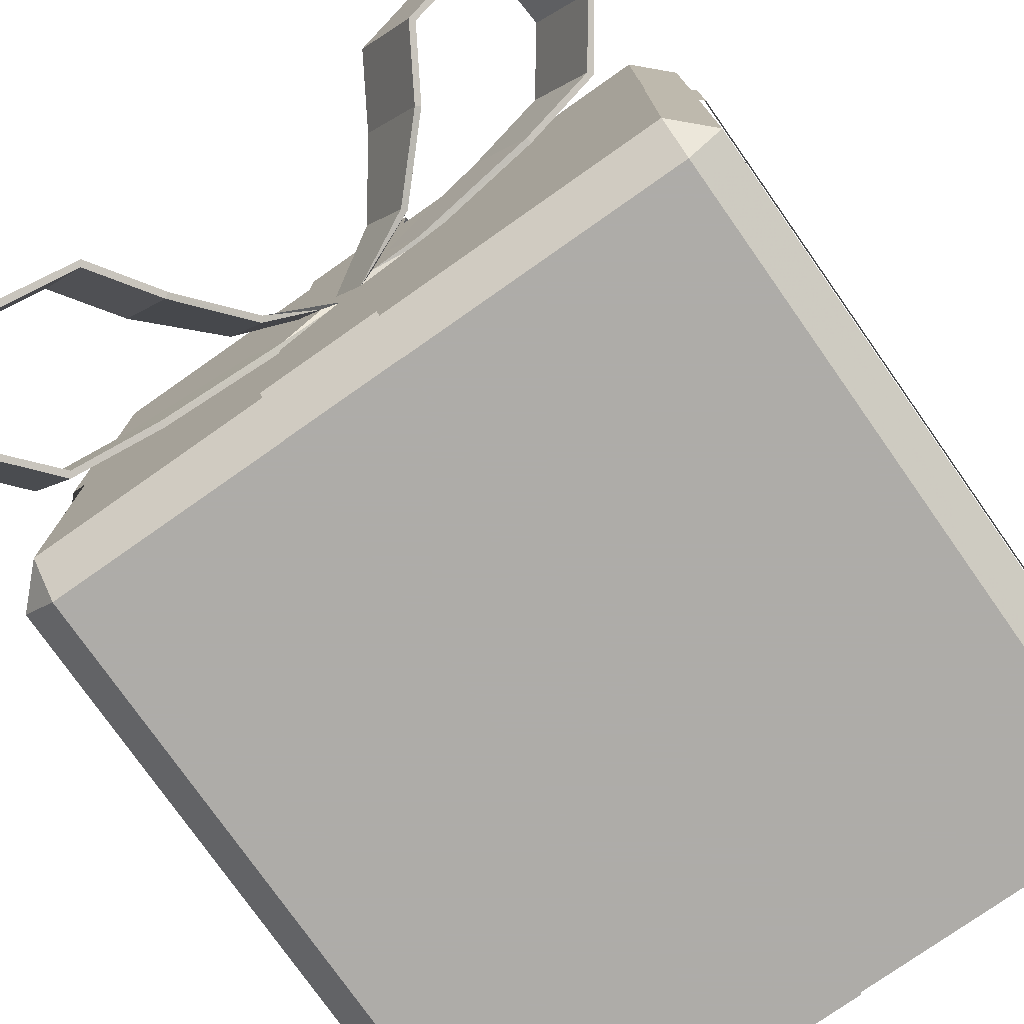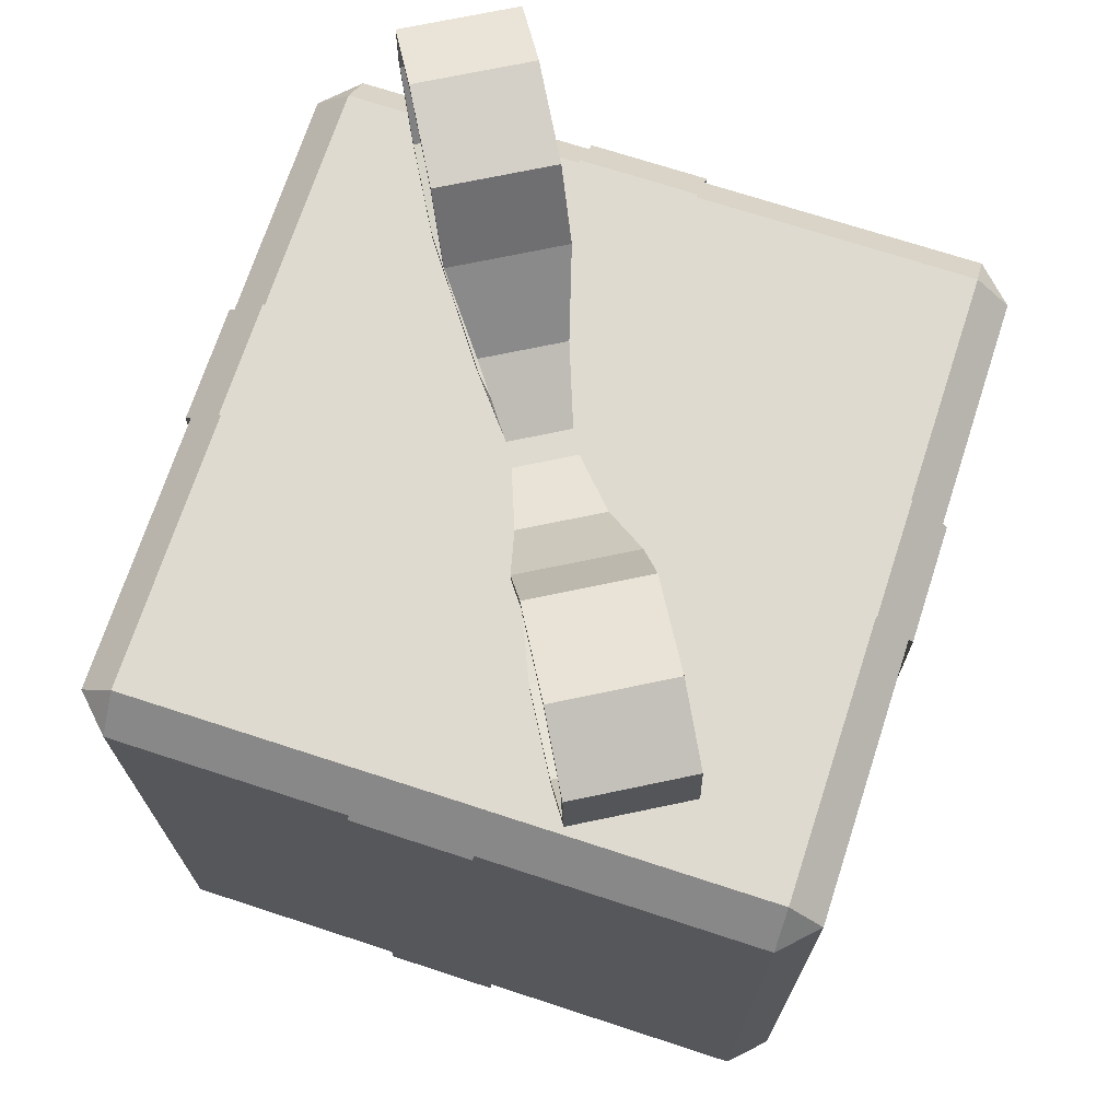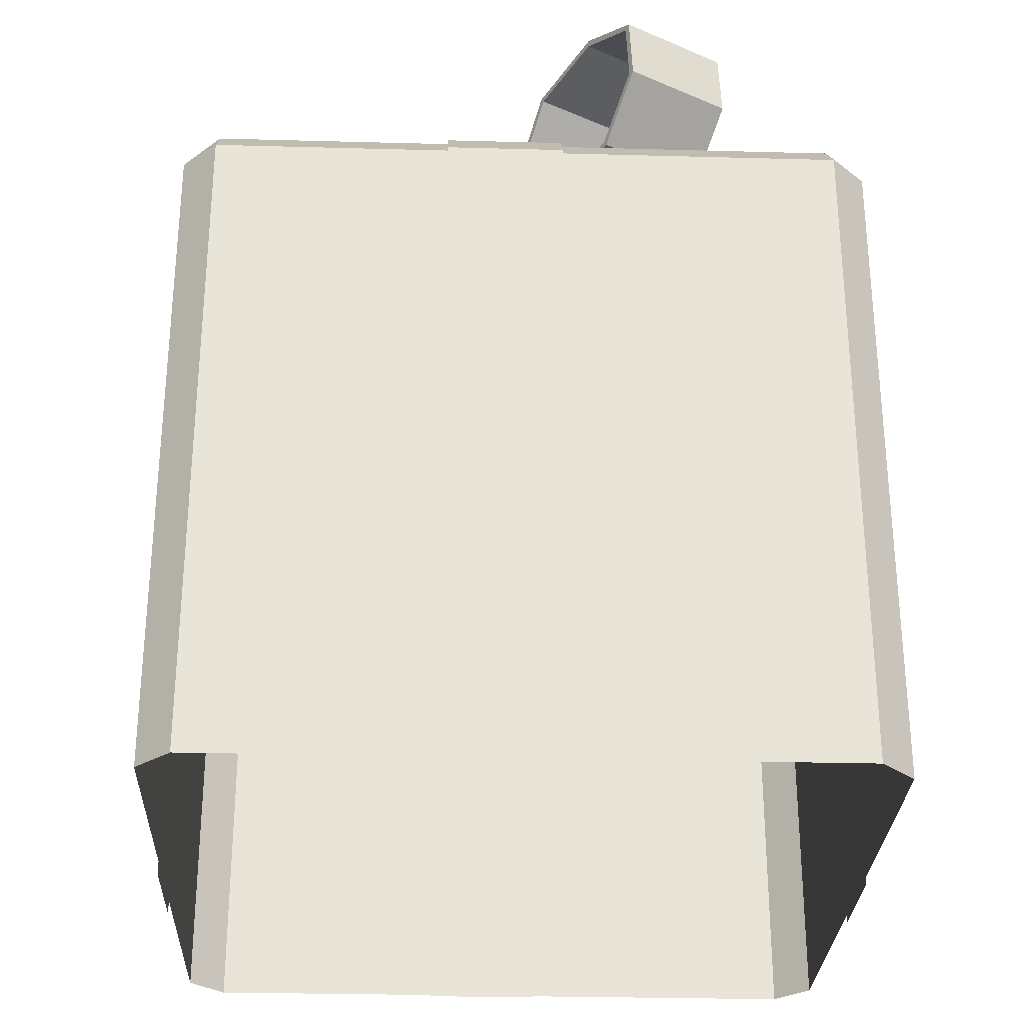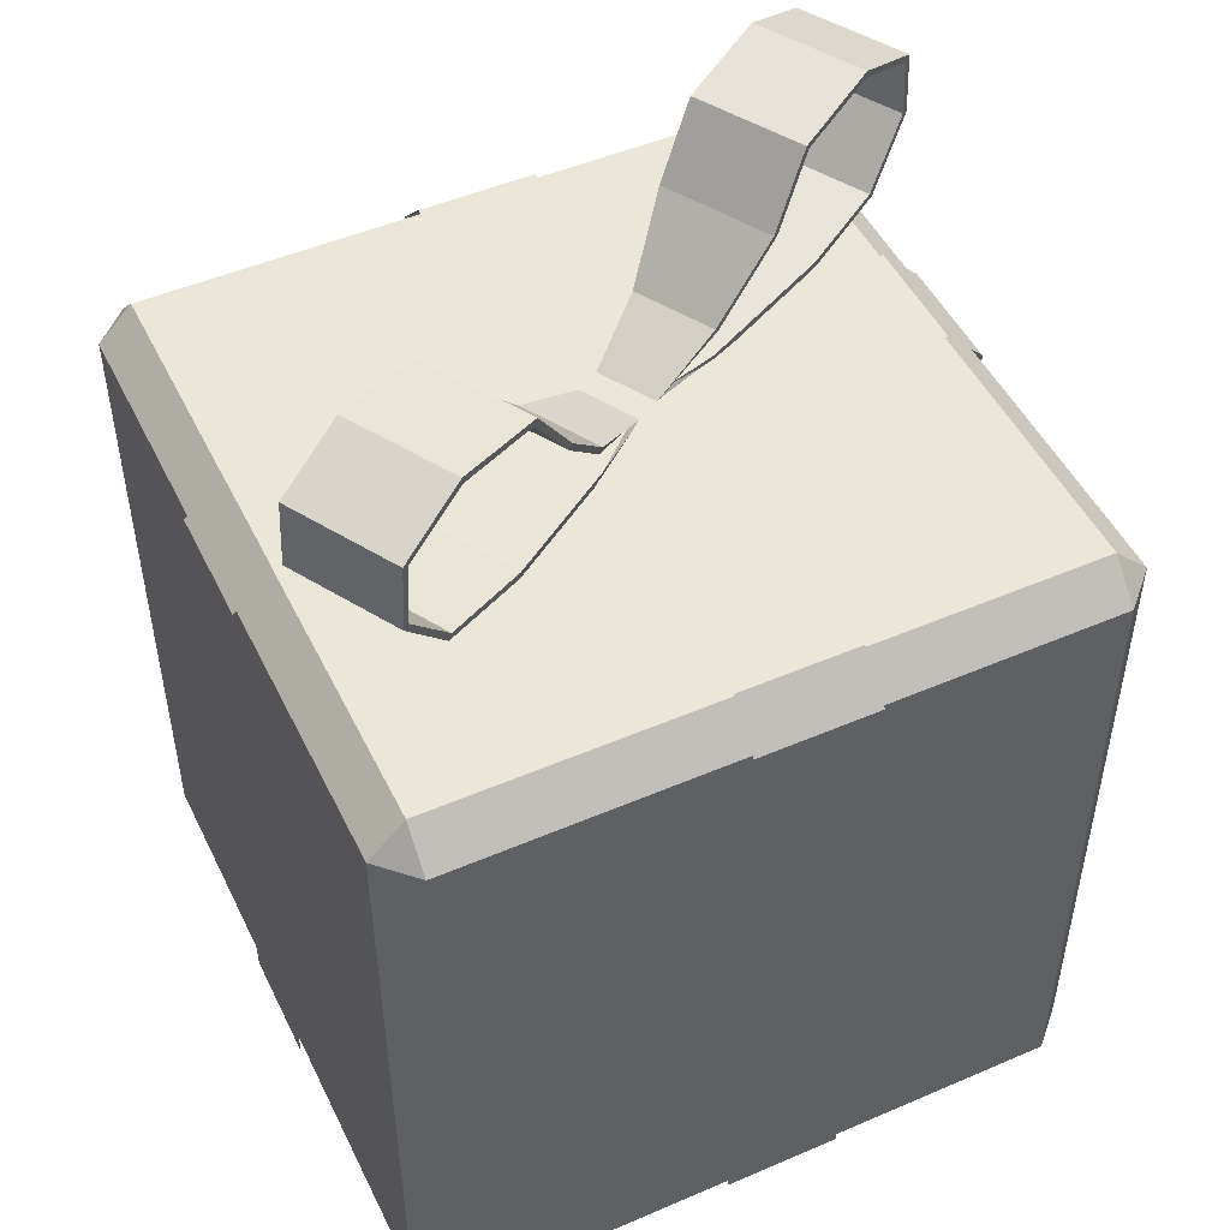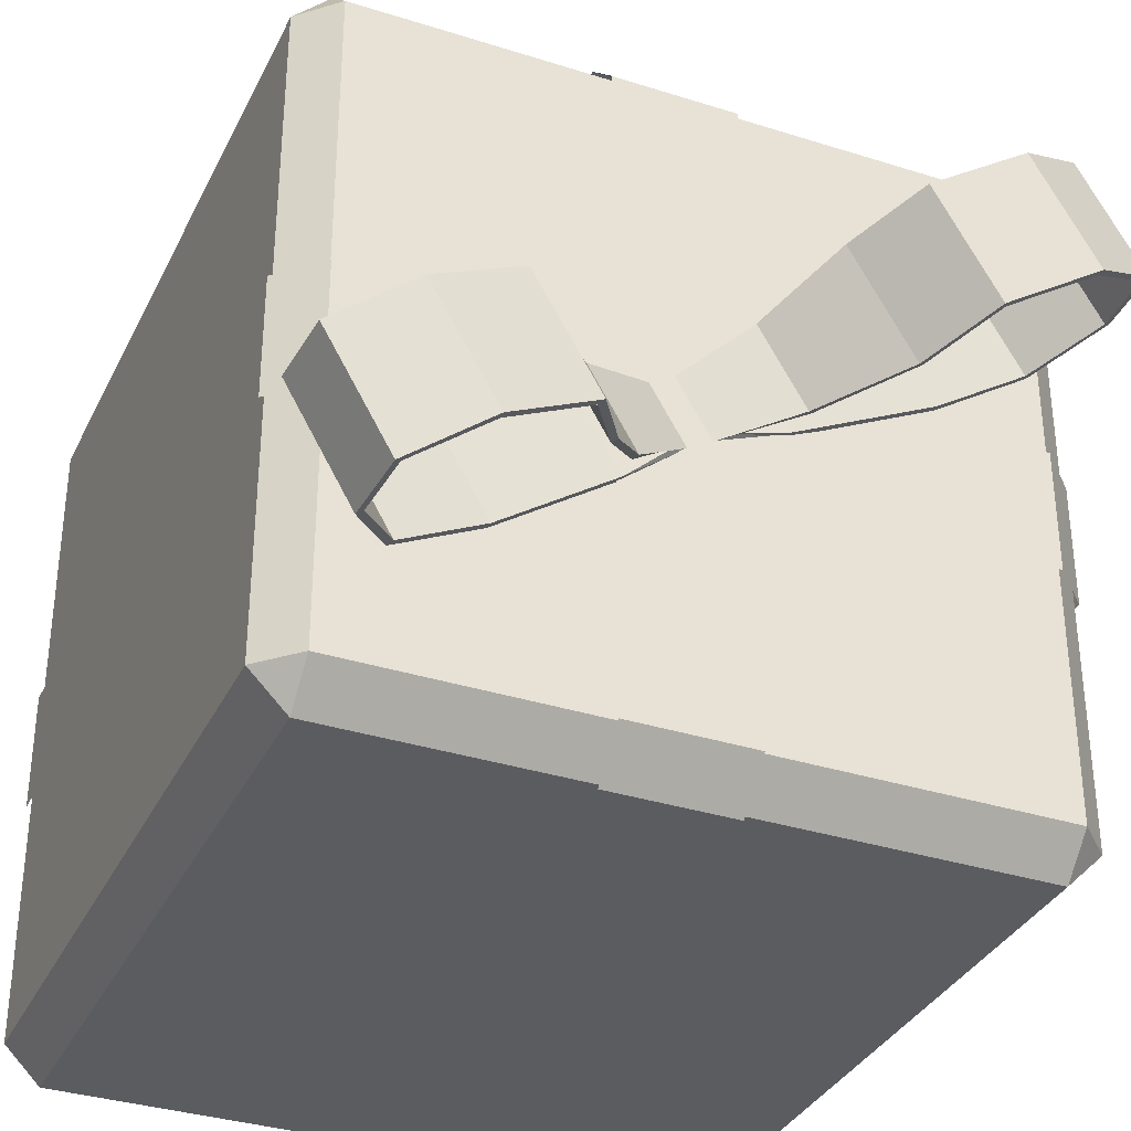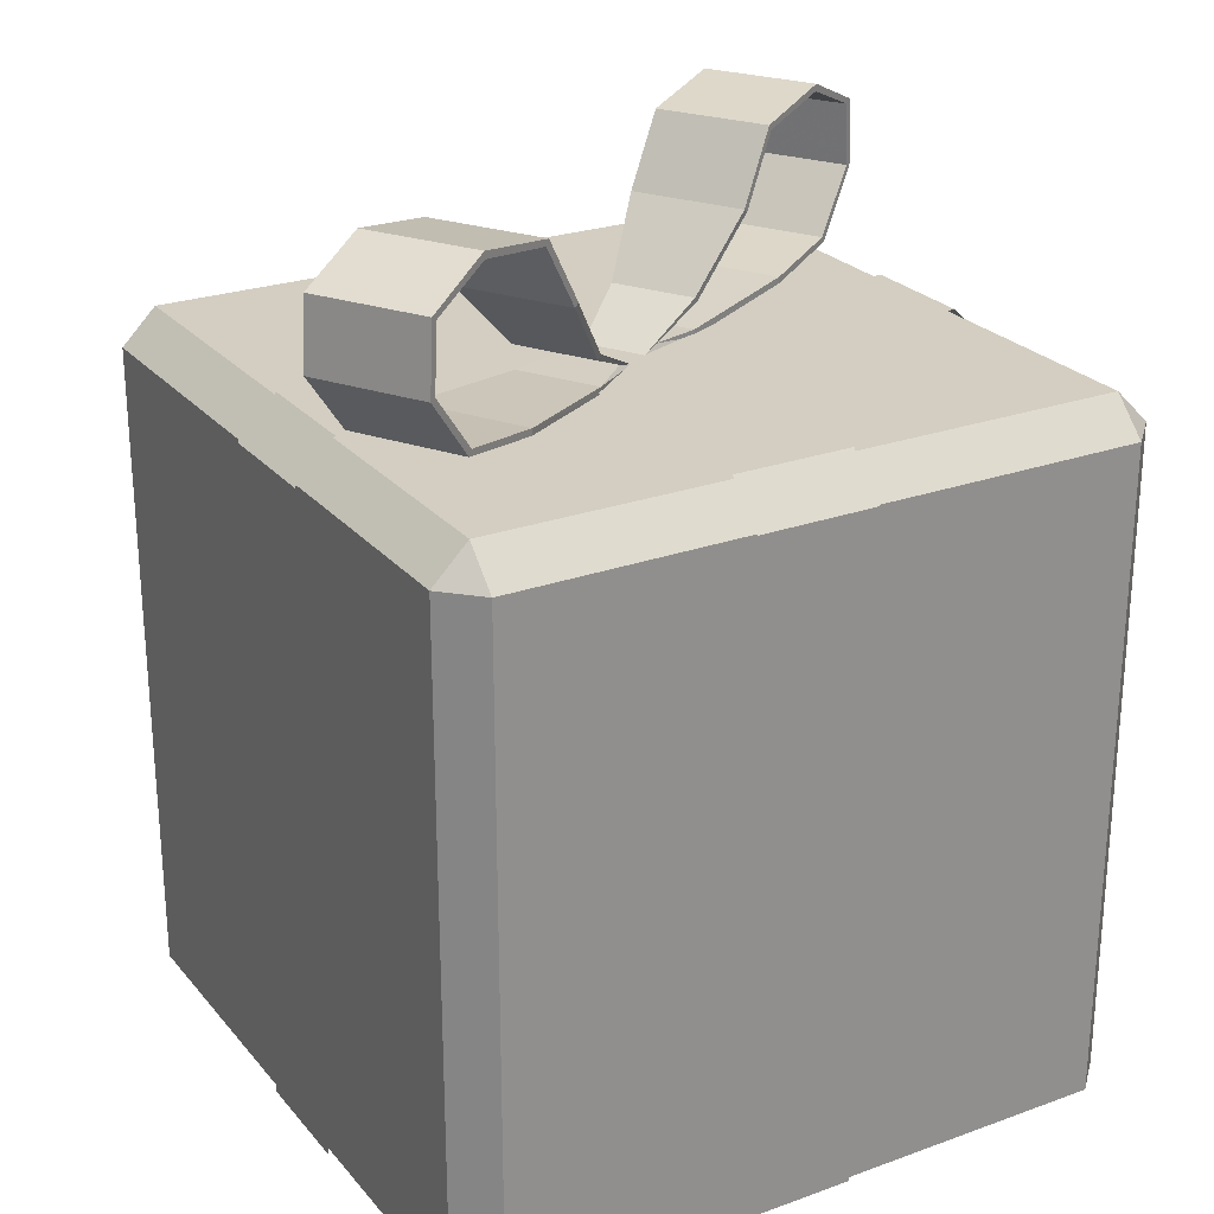
<metadata>
{"format":"obj","ext":"obj","renderer":"f3d","projection":"perspective","resolution":1024,"background":"white","views":[{"elev":-77.0,"azim":-144.9,"up":"+Z"},{"elev":70.9,"azim":-71.9,"up":"+Y"},{"elev":-28.7,"azim":-92.3,"up":"+Y"},{"elev":49.2,"azim":-25.5,"up":"+Y"},{"elev":-34.4,"azim":156.8,"up":"+Z"},{"elev":25.0,"azim":149.7,"up":"+Y"}]}
</metadata>
<code>
g Present_04
v -0.8054 -3.576e-07 0.7248
v -0.7248 1.53 0.8054
v -0.7248 -3.576e-07 0.8054
v -0.8054 1.53 0.7248
v -0.7248 1.611 0.7248
v 0.7248 1.53 0.8054
v -0.7248 1.611 -0.7248
v 0.7248 1.611 0.7248
v -0.8054 1.53 -0.7248
v 0.8054 1.53 0.7248
v 0.7248 -3.576e-07 0.8054
v 0.8054 -3.576e-07 0.7248
v 0.8054 1.53 -0.7248
v 0.7248 1.611 -0.7248
v -0.7248 1.53 -0.8054
v -0.7248 -3.576e-07 -0.8054
v -0.8054 -3.576e-07 -0.7248
v 0.7248 1.53 -0.8054
v 0.8054 -3.576e-07 -0.7248
v 0.7248 -3.576e-07 -0.8054
v -0.08744 -3.576e-07 0.8154
v 0.183 1.532 0.8154
v 0.183 -3.576e-07 0.8154
v -0.08744 1.532 0.8154
v -0.08744 1.621 0.7268
v 0.183 1.621 0.7268
v 0.183 1.621 0.0867
v -0.08744 1.621 0.0867
v 0.183 1.621 -0.1838
v -0.08744 1.621 -0.1838
v 0.183 1.621 -0.1838
v 0.7268 1.621 0.0867
v 0.183 1.621 0.0867
v 0.7268 1.621 -0.1838
v 0.8154 1.532 -0.1838
v 0.8154 1.532 0.0867
v 0.8154 -3.576e-07 0.0867
v 0.8154 -3.576e-07 -0.1838
v -0.08744 1.621 -0.1838
v 0.183 1.621 -0.7268
v 0.183 1.621 -0.1838
v -0.08744 1.621 -0.7268
v -0.08744 1.532 -0.8154
v 0.183 1.532 -0.8154
v 0.183 -3.576e-07 -0.8154
v -0.08744 -3.576e-07 -0.8154
v -0.08744 1.621 0.0867
v -0.7268 1.621 -0.1838
v -0.08744 1.621 -0.1838
v -0.7268 1.621 0.0867
v -0.8154 1.532 0.0867
v -0.8154 1.532 -0.1838
v -0.8154 -3.576e-07 -0.1838
v -0.8154 -3.576e-07 0.0867
v -0.7248 -3.576e-07 0.8054
v -0.7248 1.53 0.8054
v 0.7248 1.53 0.8054
v 0.7248 -3.576e-07 0.8054
v -0.7248 1.53 -0.8054
v -0.7248 -3.576e-07 -0.8054
v 0.7248 -3.576e-07 -0.8054
v 0.7248 1.53 -0.8054
v -0.8054 -3.576e-07 -0.7248
v -0.8054 1.53 -0.7248
v -0.8054 1.53 0.7248
v -0.8054 -3.576e-07 0.7248
v -0.7248 1.611 -0.7248
v 0.7248 1.611 -0.7248
v 0.7248 1.611 0.7248
v -0.7248 1.611 0.7248
v 0.8054 1.53 -0.7248
v 0.8054 -3.576e-07 -0.7248
v 0.8054 -3.576e-07 0.7248
v 0.8054 1.53 0.7248
v -0.0664 1.63 0.1351
v 0.02735 1.632 0.04967
v 0.0691 1.618 0.02556
v -0.06688 1.615 0.1354
v -0.3251 1.659 0.3261
v -0.1661 1.615 -0.03638
v -0.002949 1.618 -0.09922
v -0.3276 1.644 0.3276
v -0.5079 1.69 0.4316
v -0.4628 1.644 0.09332
v -0.5164 1.677 0.4366
v -0.6072 1.826 0.489
v -0.6517 1.677 0.2023
v -0.6204 1.822 0.4966
v -0.598 1.966 0.4837
v -0.6106 1.975 0.4909
v -0.7458 1.975 0.2567
v -0.7556 1.822 0.2624
v -0.1656 1.63 -0.03666
v -0.4603 1.659 0.09185
v -0.6431 1.69 0.1974
v -0.7425 1.826 0.2548
v -0.0447 1.632 -0.07512
v -0.3251 1.659 0.3261
v -0.5079 1.69 0.4316
v -0.0664 1.63 0.1351
v 0.02735 1.632 0.04967
v -0.6072 1.826 0.489
v -0.7332 1.966 0.2494
v -0.598 1.966 0.4837
v -0.5953 2.047 0.1698
v -0.6106 1.975 0.4909
v -0.4584 2.031 0.4031
v -0.46 2.047 0.404
v -0.2768 1.996 0.2982
v -0.5937 2.031 0.1688
v -0.4584 2.031 0.4031
v -0.2678 2.009 0.293
v -0.187 1.847 0.2464
v -0.403 2.009 0.05878
v -0.4121 1.996 0.064
v -0.2768 1.996 0.2982
v -0.1759 1.854 0.24
v -0.07611 1.688 0.1407
v -0.3223 1.847 0.01216
v -0.187 1.847 0.2464
v -0.3111 1.854 0.005719
v -0.06687 1.699 0.1354
v 0.0691 1.618 0.02556
v -0.166 1.699 -0.03639
v -0.1753 1.688 -0.03105
v -0.07611 1.688 0.1407
v 0.1736 1.63 -0.2325
v 0.07981 1.632 -0.147
v 0.03805 1.618 -0.1229
v 0.174 1.615 -0.2327
v 0.4322 1.659 -0.4234
v 0.1101 1.618 0.001892
v 0.4347 1.644 -0.4249
v 0.615 1.69 -0.529
v 0.2732 1.615 -0.06095
v 0.6236 1.677 -0.5339
v 0.7144 1.826 -0.5863
v 0.57 1.644 -0.1907
v 0.7276 1.822 -0.594
v 0.7051 1.966 -0.581
v 0.7588 1.677 -0.2997
v 0.7177 1.975 -0.5883
v 0.8628 1.822 -0.3597
v 0.853 1.975 -0.354
v 0.2727 1.63 -0.06067
v 0.5674 1.659 -0.1892
v 0.7503 1.69 -0.2947
v 0.8496 1.826 -0.3521
v 0.1519 1.632 -0.02222
v 0.4322 1.659 -0.4234
v 0.615 1.69 -0.529
v 0.1736 1.63 -0.2325
v 0.07981 1.632 -0.147
v 0.7144 1.826 -0.5863
v 0.8404 1.966 -0.3468
v 0.7051 1.966 -0.581
v 0.2824 1.688 -0.06628
v 0.1833 1.688 -0.2381
v 0.2942 1.847 -0.3437
v 0.2732 1.699 -0.06095
v 0.03805 1.618 -0.1229
v 0.174 1.699 -0.2327
v 0.1833 1.688 -0.2381
v 0.4294 1.847 -0.1095
v 0.384 1.996 -0.3956
v 0.283 1.854 -0.3373
v 0.2942 1.847 -0.3437
v 0.4183 1.854 -0.1031
v 0.5192 1.996 -0.1613
v 0.5656 2.031 -0.5004
v 0.3749 2.009 -0.3904
v 0.384 1.996 -0.3956
v 0.5102 2.009 -0.1561
v 0.7008 2.031 -0.2662
v 0.7024 2.047 -0.2671
v 0.5672 2.047 -0.5014
v 0.5656 2.031 -0.5004
v 0.7177 1.975 -0.5883
g Present_04_0
f 3 2 1
f 2 4 1
f 4 2 5
f 2 6 5
f 4 5 7
f 6 8 5
f 9 4 7
f 10 8 6
f 10 6 11
f 12 10 11
f 8 10 13
f 14 8 13
f 9 7 15
f 7 14 15
f 9 15 16
f 17 9 16
f 14 18 15
f 18 14 13
f 18 13 19
f 20 18 19
f 23 22 21
f 22 24 21
f 24 22 25
f 22 26 25
f 26 27 25
f 27 28 25
f 28 27 29
f 30 28 29
f 33 32 31
f 32 34 31
f 34 32 35
f 32 36 35
f 36 37 35
f 37 38 35
f 41 40 39
f 40 42 39
f 42 40 43
f 40 44 43
f 44 45 43
f 45 46 43
f 49 48 47
f 48 50 47
f 51 50 48
f 52 51 48
f 51 52 53
f 54 51 53
f 57 56 55
f 58 57 55
f 61 60 59
f 62 61 59
f 65 64 63
f 66 65 63
f 69 68 67
f 70 69 67
f 73 72 71
f 74 73 71
f 77 76 75
f 78 77 75
f 78 75 79
f 77 78 80
f 81 77 80
f 82 78 79
f 82 79 83
f 80 78 84
f 78 82 84
f 85 82 83
f 85 83 86
f 87 84 82
f 85 87 82
f 88 85 86
f 88 86 89
f 90 88 89
f 90 91 88
f 88 92 85
f 92 87 85
f 91 92 88
f 80 84 93
f 84 87 94
f 84 94 93
f 87 92 95
f 87 95 94
f 92 91 96
f 92 96 95
f 80 93 97
f 81 80 97
f 94 95 98
f 95 99 98
f 95 96 99
f 94 98 100
f 93 94 100
f 93 100 101
f 97 93 101
f 96 102 99
f 96 103 102
f 91 103 96
f 103 104 102
f 91 105 103
f 105 91 106
f 106 104 107
f 108 106 107
f 108 105 106
f 108 107 109
f 105 110 103
f 103 110 89
f 110 111 89
f 112 108 109
f 112 109 113
f 114 105 108
f 105 114 110
f 112 114 108
f 110 115 111
f 114 115 110
f 115 116 111
f 117 112 113
f 112 117 114
f 117 113 118
f 115 119 116
f 119 120 116
f 114 121 115
f 117 121 114
f 121 119 115
f 122 117 118
f 122 118 101
f 123 122 101
f 122 123 81
f 124 121 117
f 122 124 117
f 121 124 119
f 124 122 81
f 119 125 120
f 124 125 119
f 124 81 125
f 125 126 120
f 81 97 125
f 125 97 126
f 97 76 126
f 129 128 127
f 130 129 127
f 130 127 131
f 129 130 132
f 133 130 131
f 133 131 134
f 130 135 132
f 130 133 135
f 136 133 134
f 136 134 137
f 133 138 135
f 133 136 138
f 139 136 137
f 139 137 140
f 136 141 138
f 136 139 141
f 142 139 140
f 139 142 143
f 139 143 141
f 142 144 143
f 135 138 145
f 138 141 146
f 138 146 145
f 141 143 147
f 141 147 146
f 143 144 148
f 143 148 147
f 135 145 149
f 132 135 149
f 150 146 147
f 151 150 147
f 151 147 148
f 150 152 146
f 152 145 146
f 152 153 145
f 153 149 145
f 154 151 148
f 154 148 155
f 144 155 148
f 156 154 155
f 132 149 157
f 158 157 149
f 128 158 149
f 158 159 157
f 160 132 157
f 161 132 160
f 161 162 153
f 162 161 160
f 162 163 153
f 159 164 157
f 160 157 164
f 159 165 164
f 162 166 163
f 166 167 163
f 162 160 168
f 168 160 164
f 166 162 168
f 165 169 164
f 168 164 169
f 165 170 169
f 166 171 167
f 171 172 167
f 166 168 173
f 173 168 169
f 171 166 173
f 170 174 169
f 173 169 174
f 170 140 174
f 140 155 174
f 175 173 174
f 175 174 155
f 171 173 175
f 144 175 155
f 171 176 172
f 176 171 175
f 176 175 144
f 176 177 172
f 178 176 144
f 176 178 177
f 178 156 177

</code>
